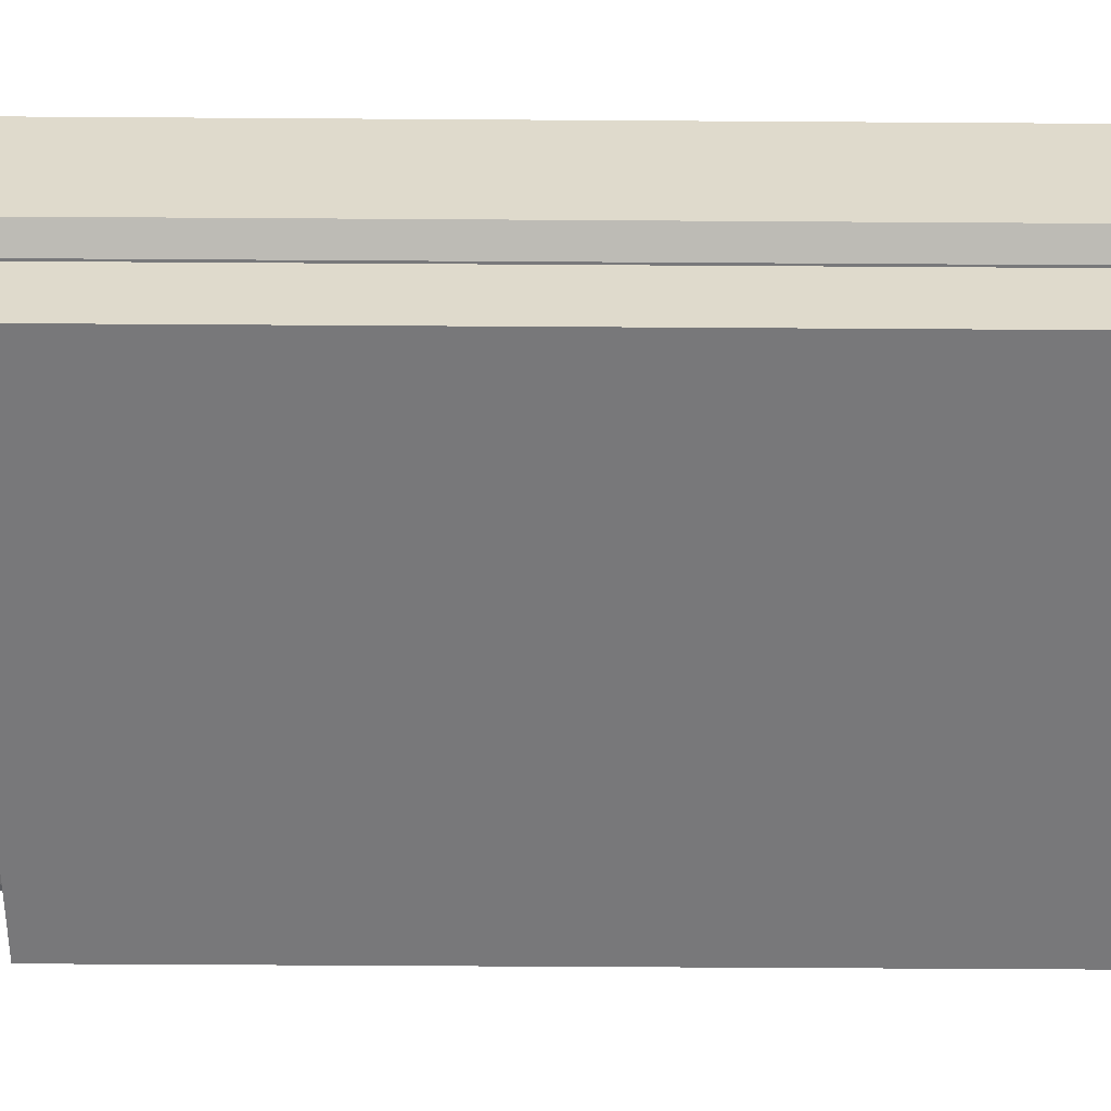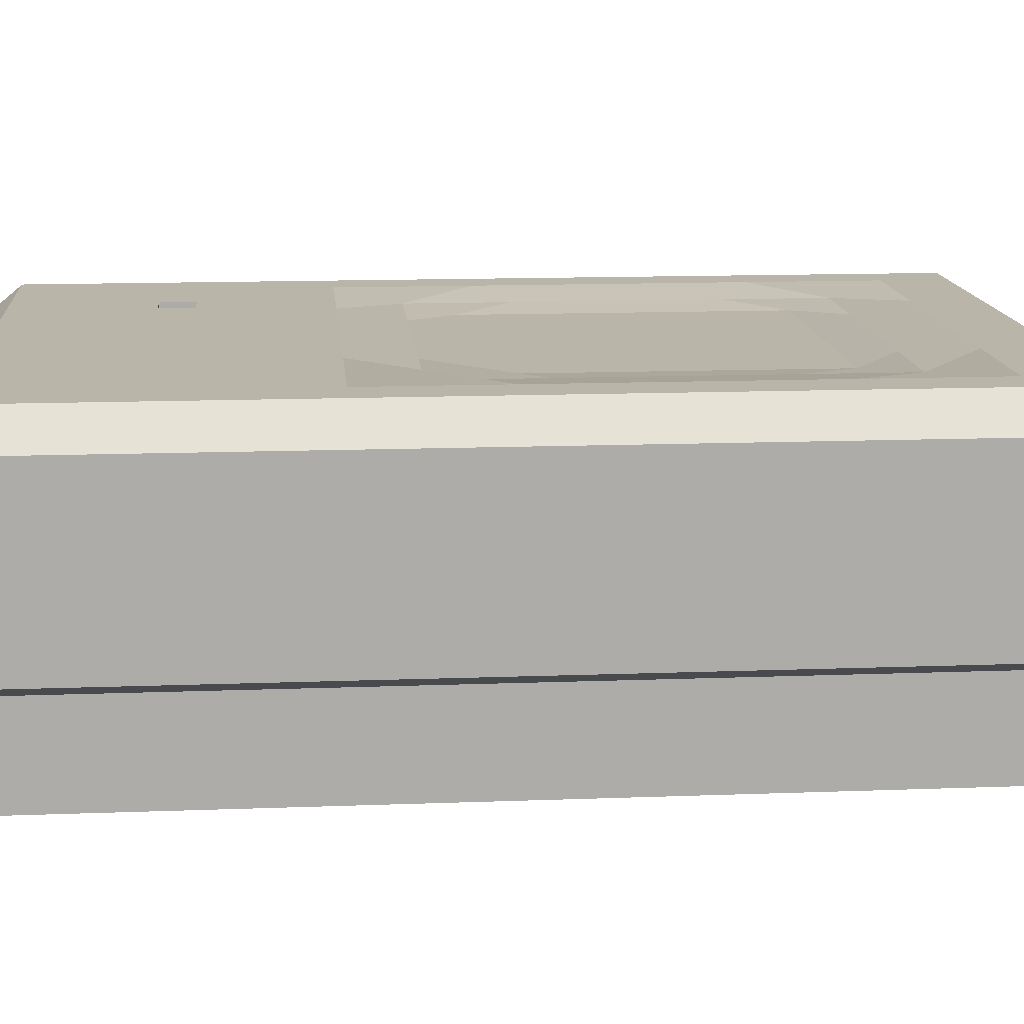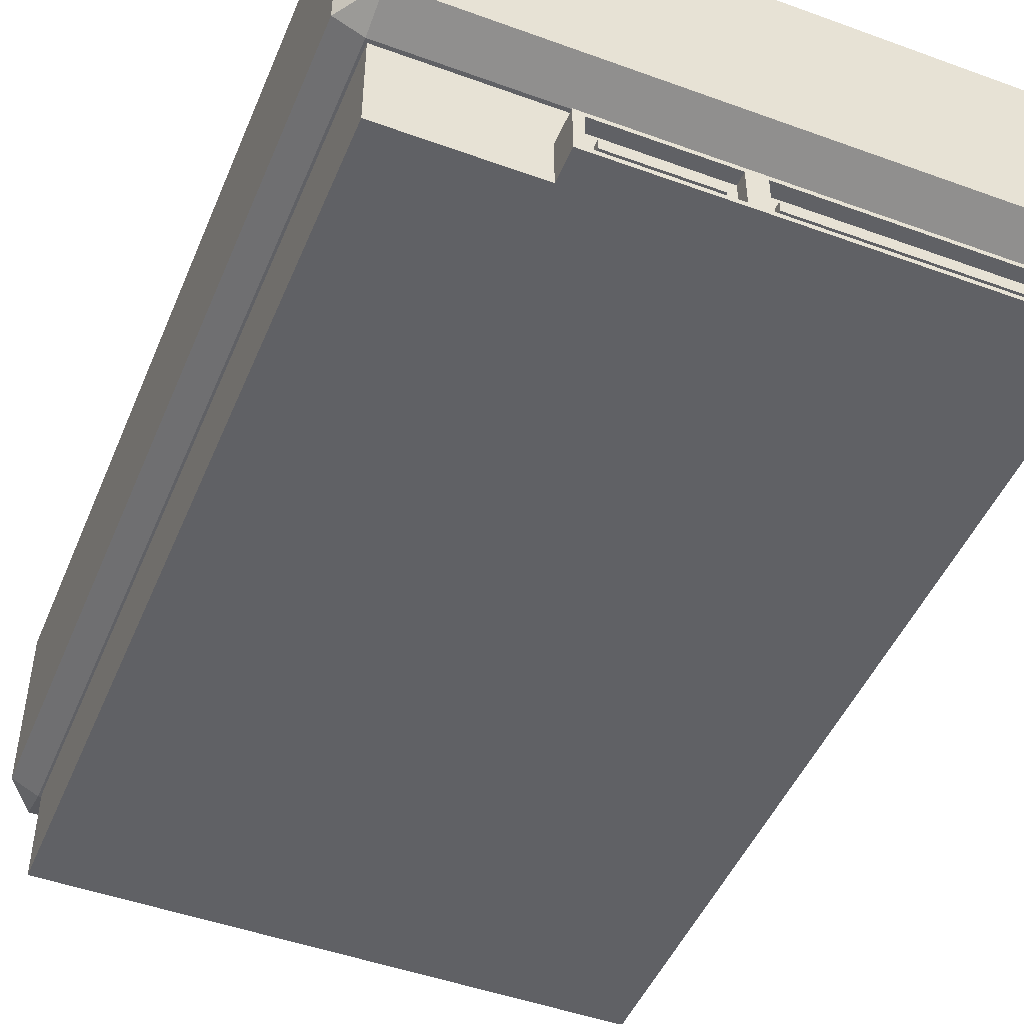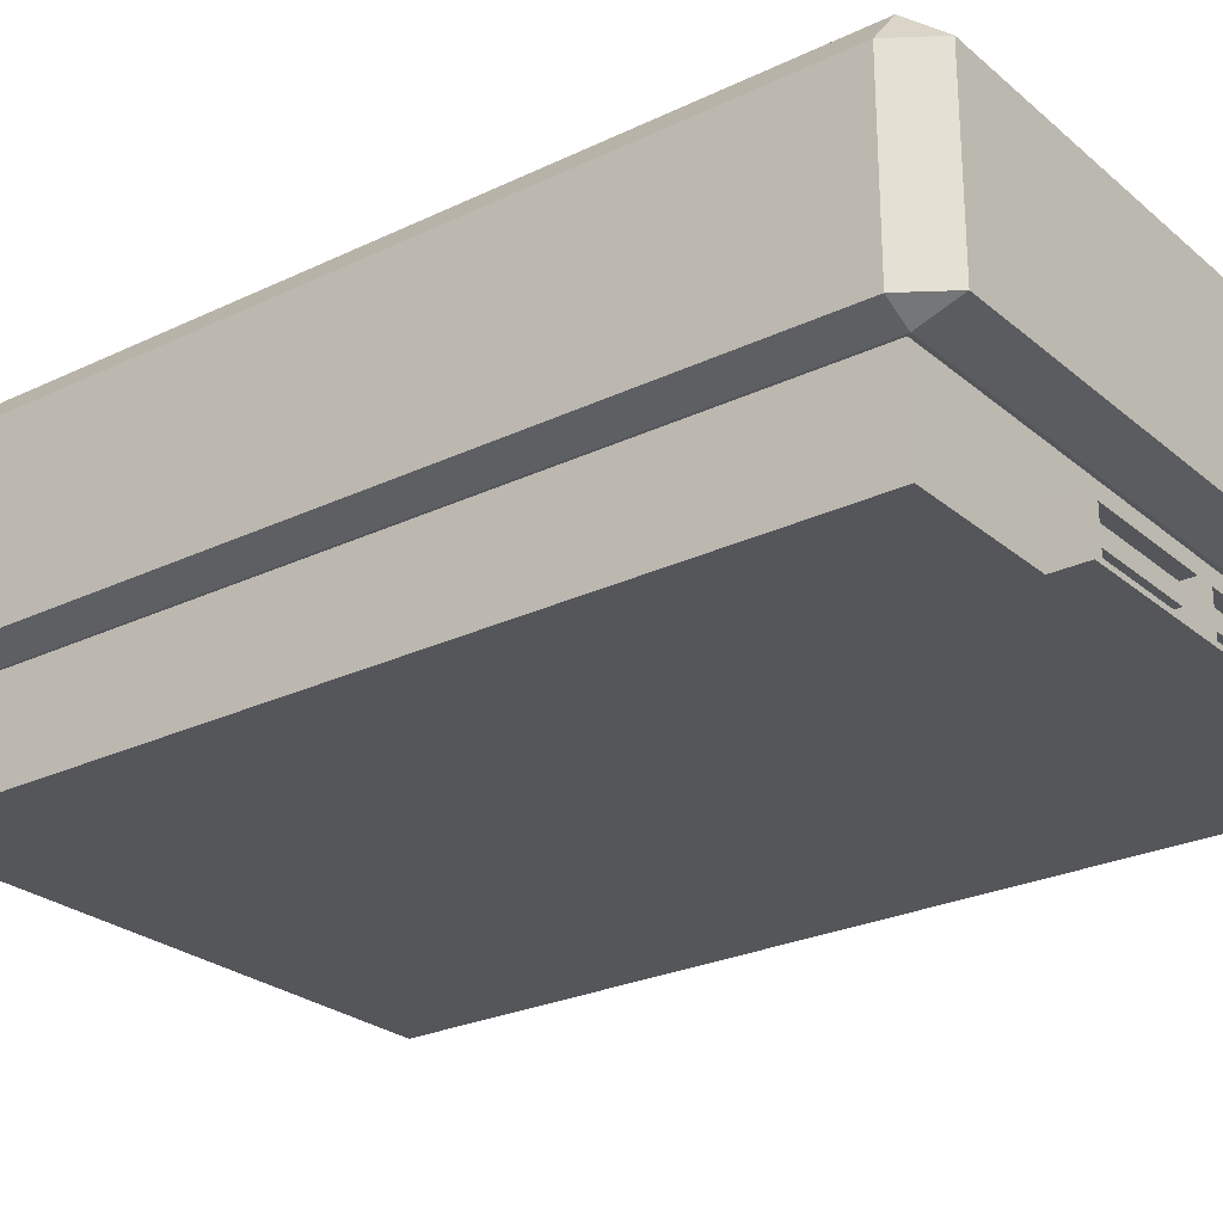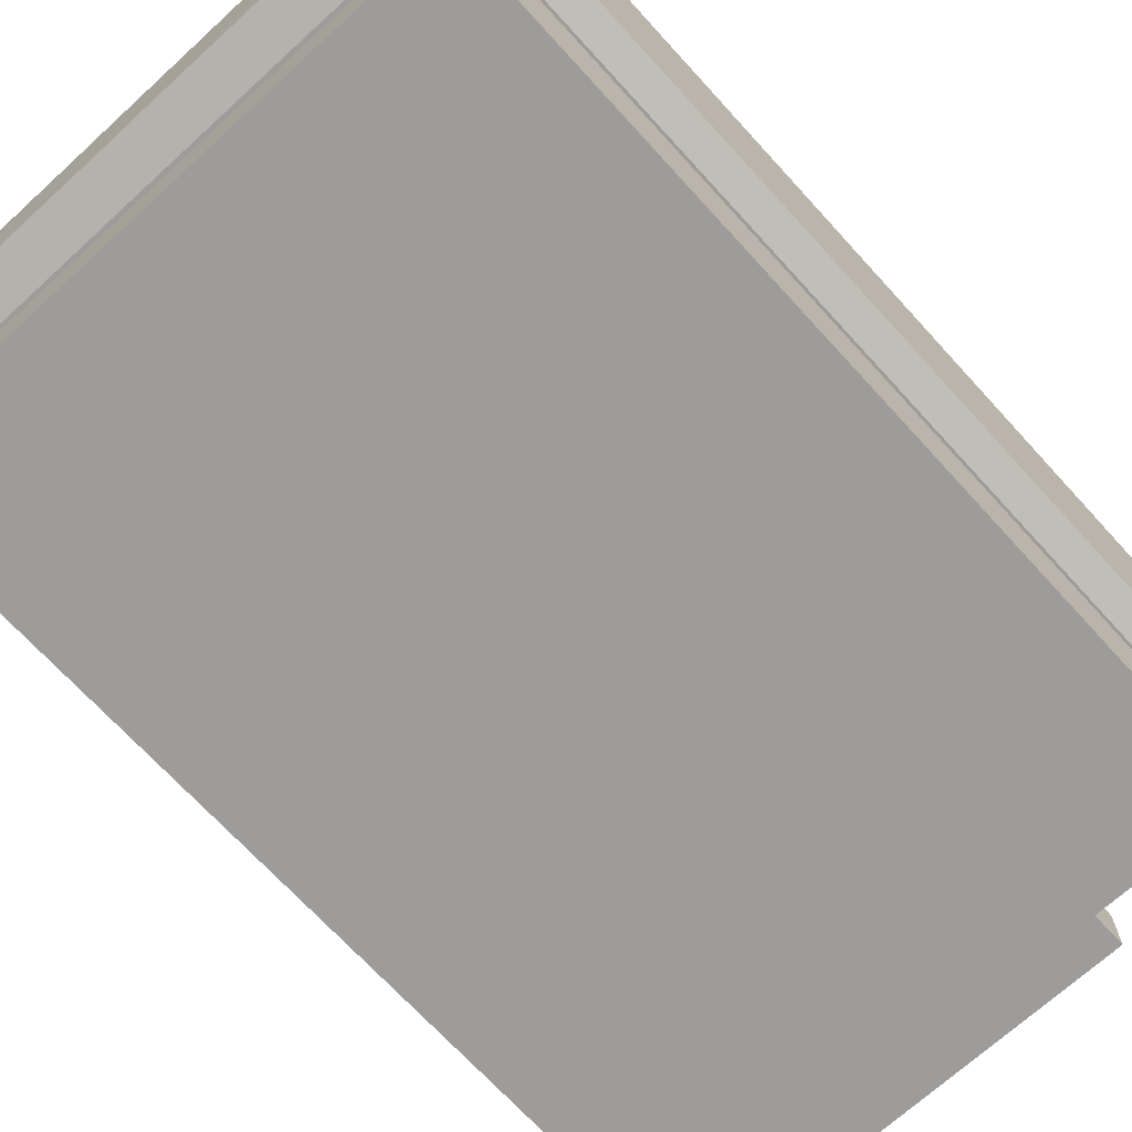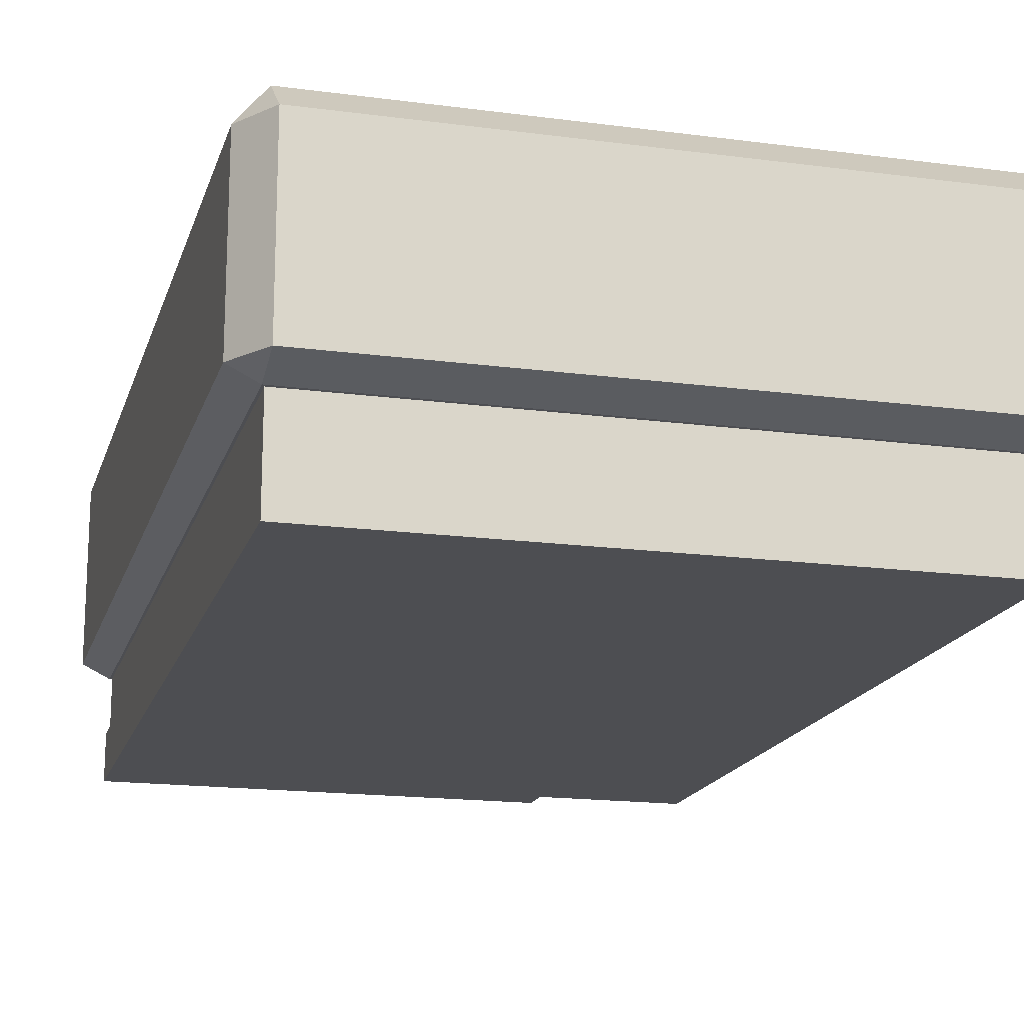
<metadata>
{"format":"obj","ext":"obj","renderer":"f3d","projection":"perspective","resolution":1024,"background":"white","views":[{"elev":-57.6,"azim":-90.4,"up":"+Y"},{"elev":13.5,"azim":85.1,"up":"+Y"},{"elev":-47.8,"azim":-22.2,"up":"+Y"},{"elev":-25.9,"azim":-52.7,"up":"+Y"},{"elev":-70.0,"azim":-137.6,"up":"+Y"},{"elev":-17.2,"azim":165.1,"up":"+Y"}]}
</metadata>
<code>
o Cube
v -0.9159 -0.2 -1.374
v -0.9159 -0.158 -1.5
v -1 -0.158 -1.374
v -0.9159 -0.2 1.374
v -1 -0.158 1.374
v -0.9159 -0.158 1.5
v 1 -0.158 -1.374
v 0.9159 -0.158 -1.5
v 0.9159 -0.2 -1.374
v 0.9159 -0.2 1.374
v 0.9159 -0.158 1.5
v 1 -0.158 1.374
v -0.9159 0.3955 1.5
v -1 0.3955 1.374
v -0.9159 0.5 1.374
v -1 0.3955 -1.374
v -0.9159 0.3955 -1.5
v -0.9159 0.5 -1.374
v 1 0.3955 1.374
v 0.9159 0.3955 1.5
v 0.9159 0.5 1.374
v 1 0.3955 -1.374
v 0.9159 0.5 -1.374
v 0.9159 0.3955 -1.5
v 0.06217 -0.4428 1.449
v 0.8463 -0.4428 1.449
v 0.8463 -0.4072 1.449
v 0.06217 -0.4072 1.449
v -0.3851 -0.4428 1.449
v -0.06913 -0.4428 1.449
v -0.06913 -0.4072 1.449
v -0.3851 -0.4072 1.449
v 0.8463 -0.4428 1.426
v 0.06217 -0.4428 1.426
v 0.06217 -0.4072 1.426
v 0.8463 -0.4072 1.426
v -0.06913 -0.4428 1.426
v -0.3851 -0.4428 1.426
v -0.3851 -0.4072 1.426
v -0.06913 -0.4072 1.426
v 0.03049 -0.4848 1.426
v 0.878 -0.4848 1.426
v 0.878 -0.3652 1.426
v 0.03049 -0.3652 1.426
v -0.4237 -0.4848 1.426
v -0.03049 -0.4848 1.426
v -0.03049 -0.3652 1.426
v -0.4237 -0.3652 1.426
v 0.878 -0.4848 1.467
v 0.03049 -0.4848 1.467
v 0.03049 -0.3652 1.467
v 0.878 -0.3652 1.467
v -0.03049 -0.4848 1.467
v -0.4237 -0.4848 1.467
v -0.4237 -0.3652 1.467
v -0.03049 -0.3652 1.467
v -0.4542 -0.35 1.467
v 0 -0.35 1.467
v 0 -0.5 1.467
v -0.4542 -0.5 1.467
v 0 -0.35 1.467
v 0.9085 -0.35 1.467
v 0.9085 -0.5 1.467
v 0 -0.5 1.467
v -0.4542 -0.35 1.363
v -0.4542 -0.5 1.363
v 0 -0.35 1.363
v -0.9085 -0.35 1.363
v 0 -0.5 1.363
v -0.9085 -0.5 1.363
v 0 -0.35 1.363
v 0.9085 -0.35 1.363
v -0.9085 -0.35 1.363
v 0 -0.5 1.363
v 0 -0.2 1.363
v -0.9085 -0.5 -1.363
v -0.9085 -0.5 1.363
v 0.9085 -0.5 -1.363
v 0.9085 -0.5 1.363
v -0.9085 -0.2 1.363
v -0.9085 -0.2 -1.363
v 0.9085 -0.2 1.363
v 0.9085 -0.2 -1.363
v -0.9159 0.5 1.374
v -0.9159 0.5 -1.374
v 0.9159 0.5 1.374
v 0.9159 0.5 -1.374
v -0.9159 0.5 0.4583
v 0.9159 0.5 0.4583
v -0.7797 0.5 -1.17
v 0.7797 0.5 -1.17
v -0.7797 0.5 0.4583
v 0.7797 0.5 1.17
v -0.7797 0.5 1.17
v 0.7797 0.5 0.4583
v -0 0.5 -1.17
v -0.7797 0.5 -0.3556
v 0 0.5 1.17
v 0.7797 0.5 0.8139
v -0.7797 0.5 0.8139
v 0.7797 0.5 -0.3556
v 0 0.5 0.4583
v 0 0.5 0.8139
v -0 0.4661 -0.3556
v 0.3898 0.5 -1.17
v -0.7797 0.5 -0.7626
v 0.7797 0.5 0.05133
v -0.3898 0.5 0.4583
v -0.3898 0.5 -1.17
v -0.7797 0.5 0.05133
v 0.7797 0.5 -0.7626
v 0.3898 0.5 0.4583
v -0 0.4789 -0.9764
v 0 0.4789 0.2651
v -0.5947 0.4789 -0.3556
v 0.5947 0.4789 -0.3556
v 0.5947 0.4789 0.2651
v -0.5947 0.4789 0.2651
v -0.5947 0.4789 -0.9764
v 0.5947 0.4789 -0.9764
v 0 0.4661 0.123
v 0.4585 0.4661 -0.3556
v -0 0.4661 -0.8342
v -0.4585 0.4661 -0.3556
v 0.5947 0.4789 -0.04524
v 0.2973 0.4789 0.2651
v -0.5947 0.4789 -0.04524
v -0.2973 0.4789 0.2651
v -0.5947 0.4789 -0.666
v -0.2973 0.4789 -0.9764
v 0.5947 0.4789 -0.666
v 0.2973 0.4789 -0.9764
v 0.4585 0.4661 -0.8342
v -0.4585 0.4661 -0.8342
v 0.4585 0.4661 0.123
v -0.4585 0.4661 0.123
v -0.3898 0.5 1.17
v -0.3898 0.5 0.8139
v -0.5848 0.5 1.17
v -0.5848 0.5 0.8139
v -0.3898 0.5 1.17
v -0.3898 0.5 0.8139
v -0.5848 0.5 1.17
v -0.5848 0.5 0.8139
v -0.3898 0.5 0.9917
v -0.5848 0.5 0.9917
v -0.434 0.5 0.9556
v -0.434 0.5 0.85
v -0.5406 0.5 0.85
v -0.5406 0.5 0.9556
v -0.434 0.4739 0.9556
v -0.434 0.4739 0.85
v -0.5406 0.4739 0.85
v -0.5406 0.4739 0.9556
v -0.9159 -0.158 1.5
v 0.9159 -0.158 1.5
v -0.9159 0.3955 1.5
v 0.9159 0.3955 1.5
f 82 75 80 73 71 72
f 2 17 24 8
f 18 23 24 17
f 9 1 2 8
f 17 2 3 16
f 15 18 16 14
f 1 4 5 3
f 14 5 6 13
f 21 15 13 20
f 4 10 11 6
f 20 11 12 19
f 23 21 19 22
f 8 24 22 7
f 10 9 7 12
f 3 2 1
f 6 5 4
f 9 8 7
f 12 11 10
f 15 14 13
f 18 17 16
f 21 20 19
f 24 23 22
f 36 35 28 27
f 35 34 25 28
f 37 40 31 30
f 38 37 30 29
f 33 36 27 26
f 40 39 32 31
f 27 28 25 26
f 31 32 29 30
f 42 43 36 33
f 41 42 33 34
f 44 41 34 35
f 43 44 35 36
f 46 47 40 37
f 45 46 37 38
f 48 45 38 39
f 47 48 39 40
f 52 51 44 43
f 51 50 41 44
f 53 56 47 46
f 54 53 46 45
f 49 52 43 42
f 56 55 48 47
f 39 38 29 32
f 34 33 26 25
f 63 62 52 49
f 64 63 49 50
f 61 64 50 51
f 62 61 51 52
f 59 58 56 53
f 60 59 53 54
f 57 60 54 55
f 58 57 55 56
f 71 74 64 61
f 74 79 63 64
f 72 71 61 62
f 69 67 58 59
f 79 72 62 63
f 65 66 60 57
f 55 54 45 48
f 50 49 42 41
f 65 68 70 66
f 67 65 57 58
f 83 82 72 79 78
f 80 81 76 77 73
f 66 69 59 60
f 79 74 77 76 78
f 81 80 4 1
f 83 81 1 9
f 80 75 82 10 4
f 81 83 78 76
f 7 22 19 12
f 82 83 9 10
f 5 14 16 3
f 120 111 91 105
f 90 109 96 105 91 87 85
f 92 110 97 106 90 85 88
f 93 98 137 139 94 84 86
f 95 99 93 86 89
f 94 100 92 88 84
f 91 111 101 107 95 89 87
f 137 98 93 99 103 138
f 119 130 113 96 109
f 136 121 104 124
f 117 107 101 116 125
f 135 125 116 122
f 102 112 117 126 114
f 112 95 107 117
f 110 118 127 115 97
f 92 108 118 110
f 108 102 114 128 118
f 106 119 109 90
f 97 115 129 119 106
f 134 123 113 130
f 113 132 120 105 96
f 133 131 120 132
f 116 101 111 120 131
f 123 133 132 113
f 104 122 133 123
f 122 116 131 133
f 129 134 130 119
f 115 124 134 129
f 124 104 123 134
f 121 135 122 104
f 114 126 135 121
f 126 117 125 135
f 127 136 124 115
f 118 128 136 127
f 128 114 121 136
f 143 141 145 146
f 94 139 140 100
f 149 150 154 153
f 103 99 95 112 102 108 92 100 140 138
f 148 147 145 142
f 149 148 142 144
f 150 149 144 146
f 147 150 146 145
f 154 151 152 153
f 150 147 151 154
f 148 149 153 152
f 147 148 152 151
f 156 158 157 155

</code>
